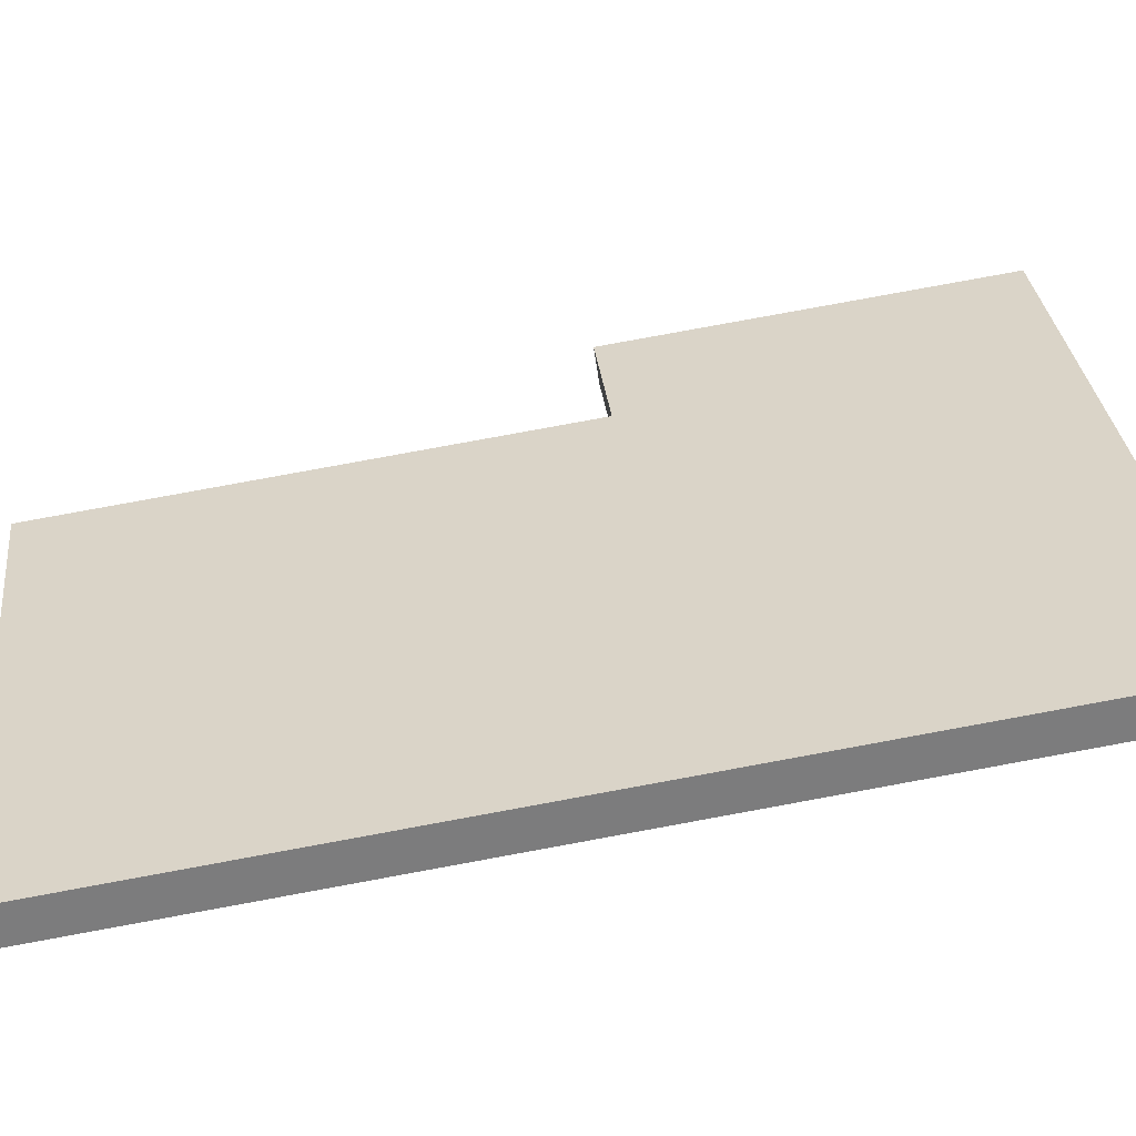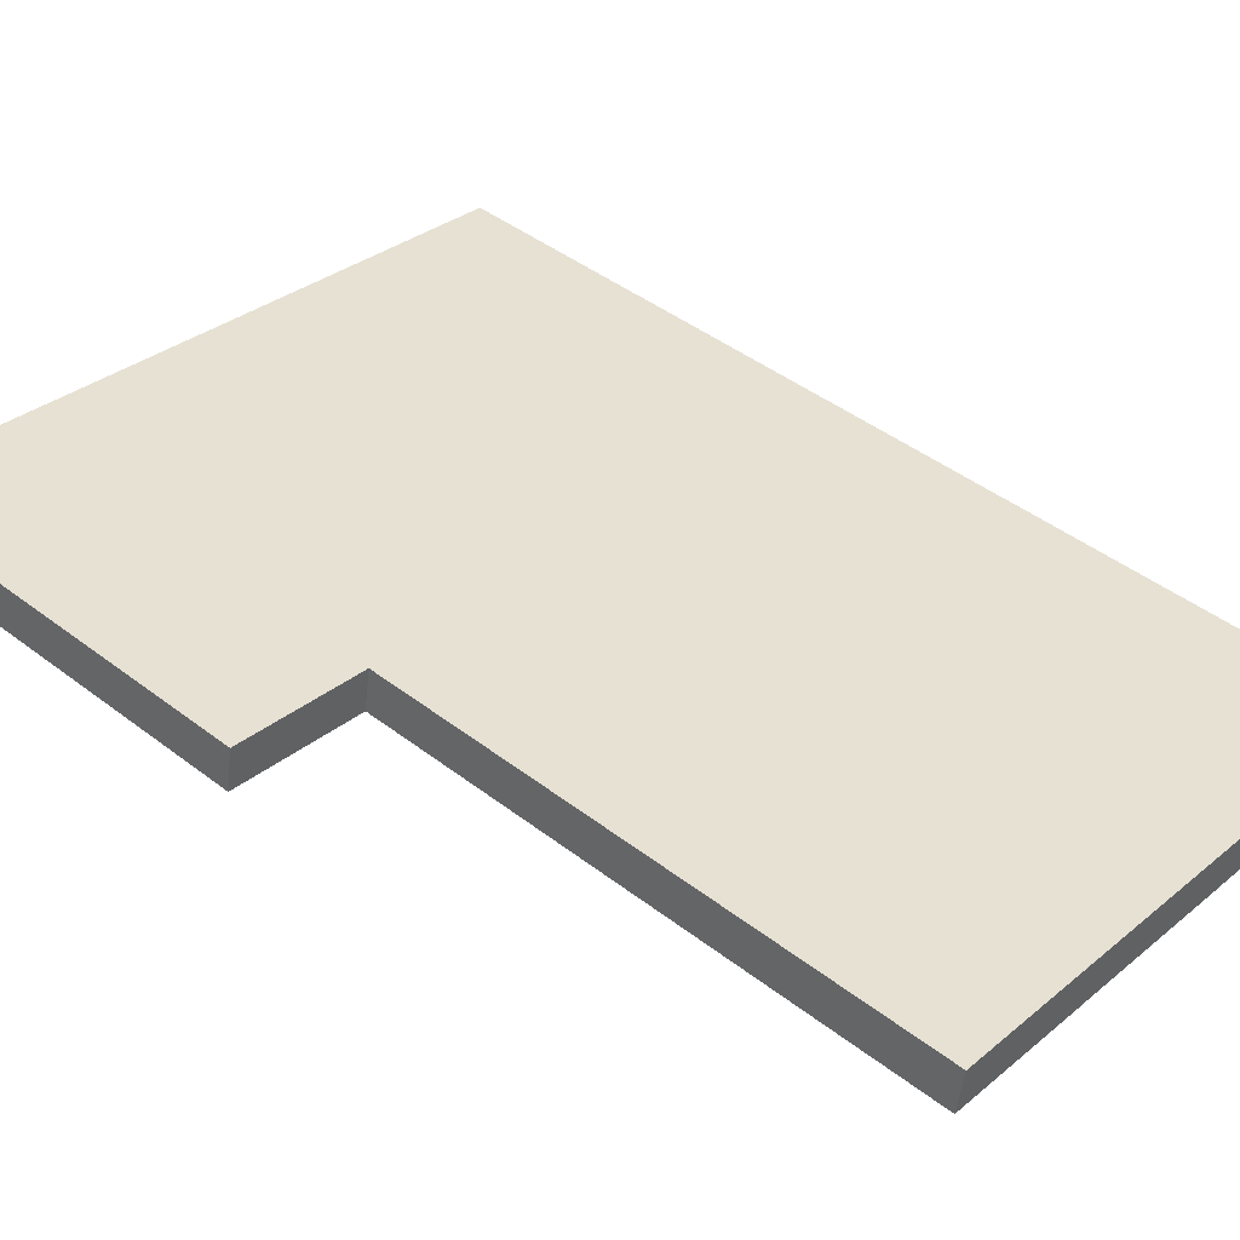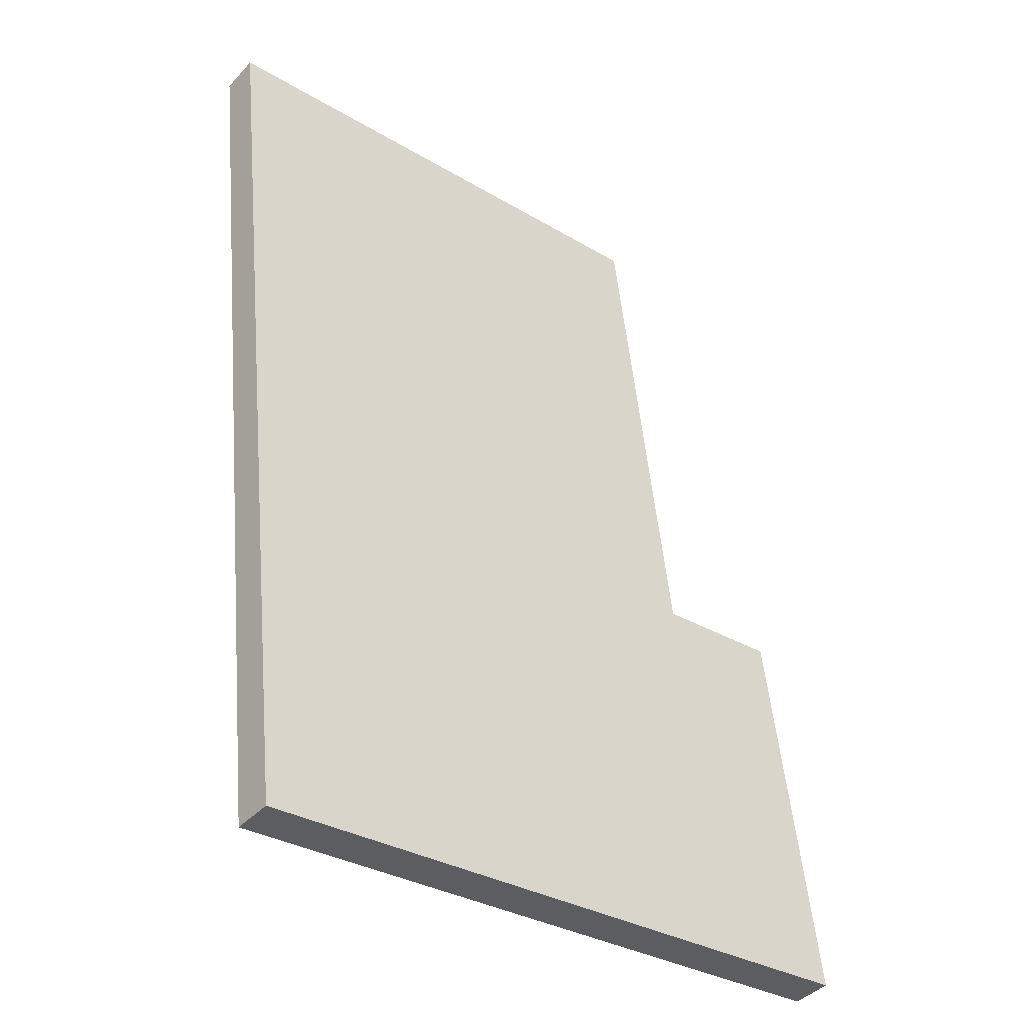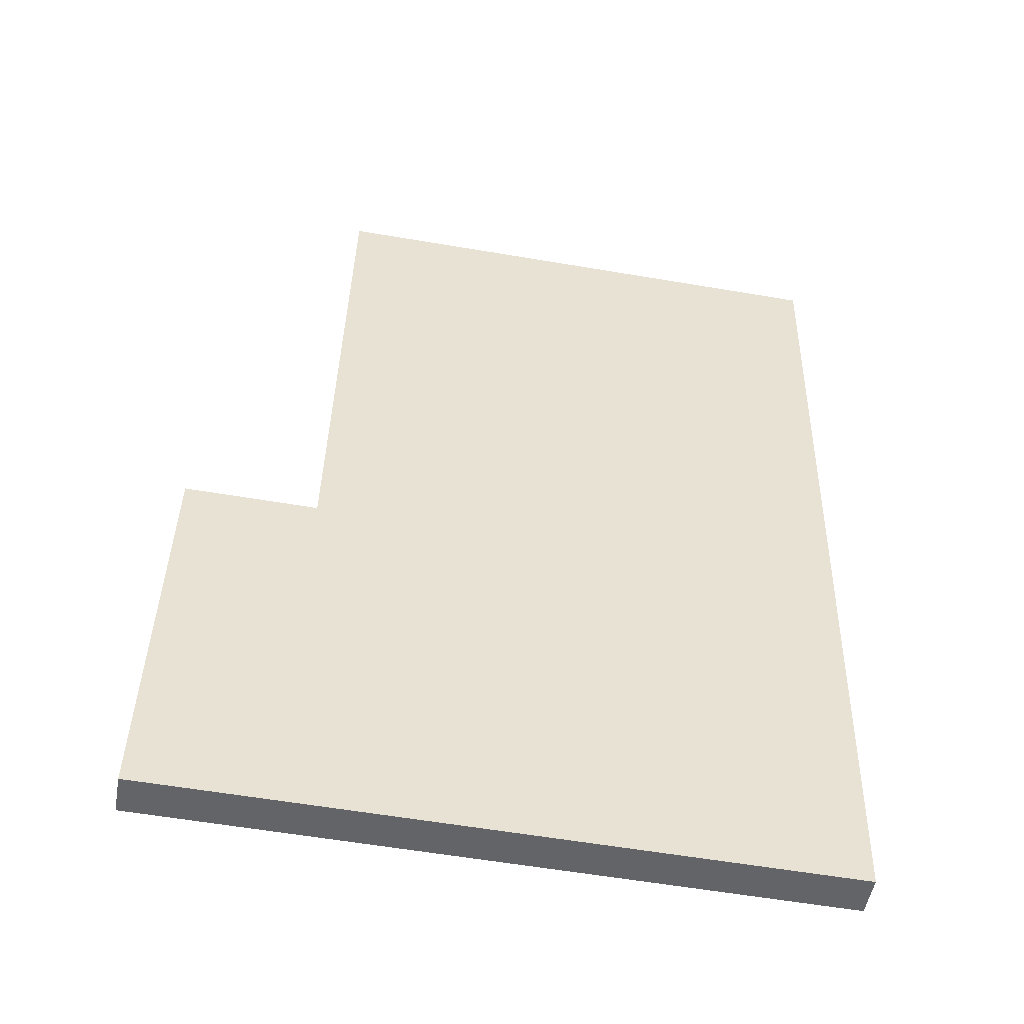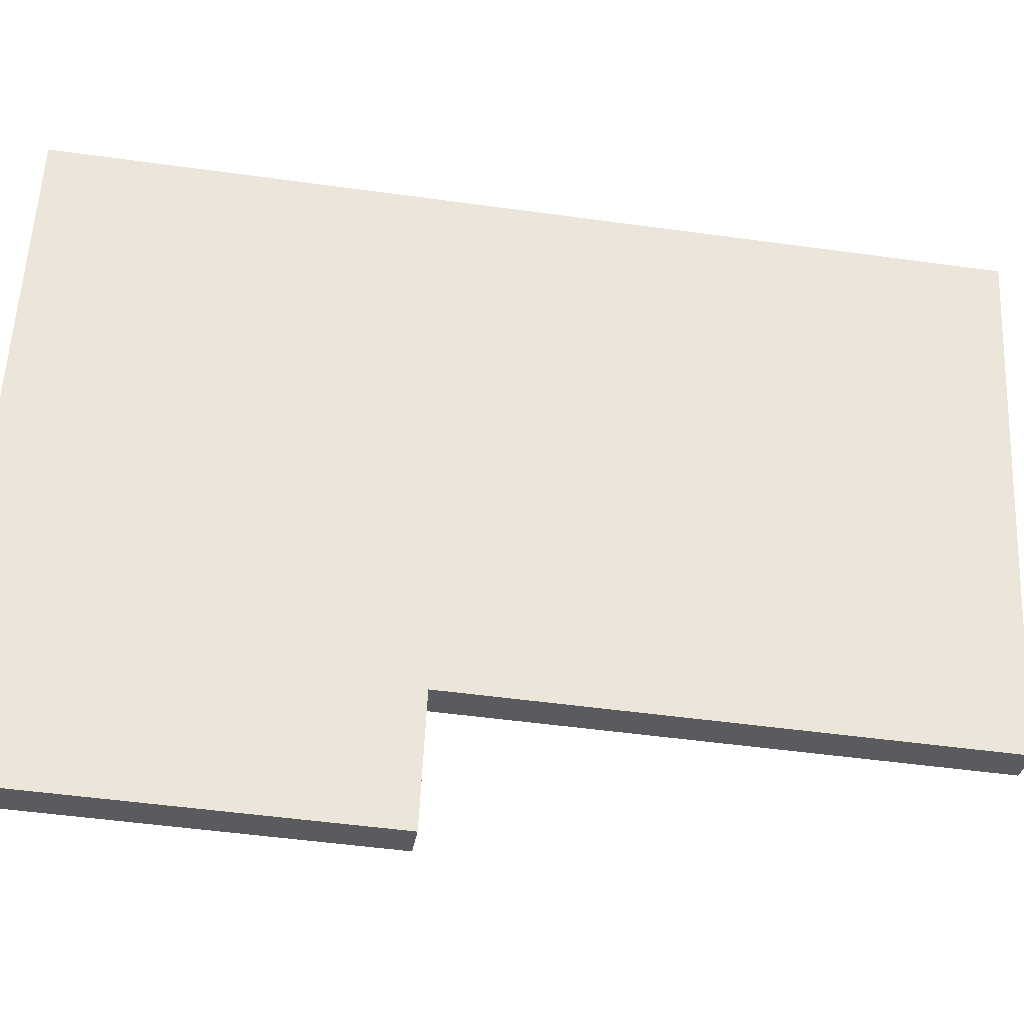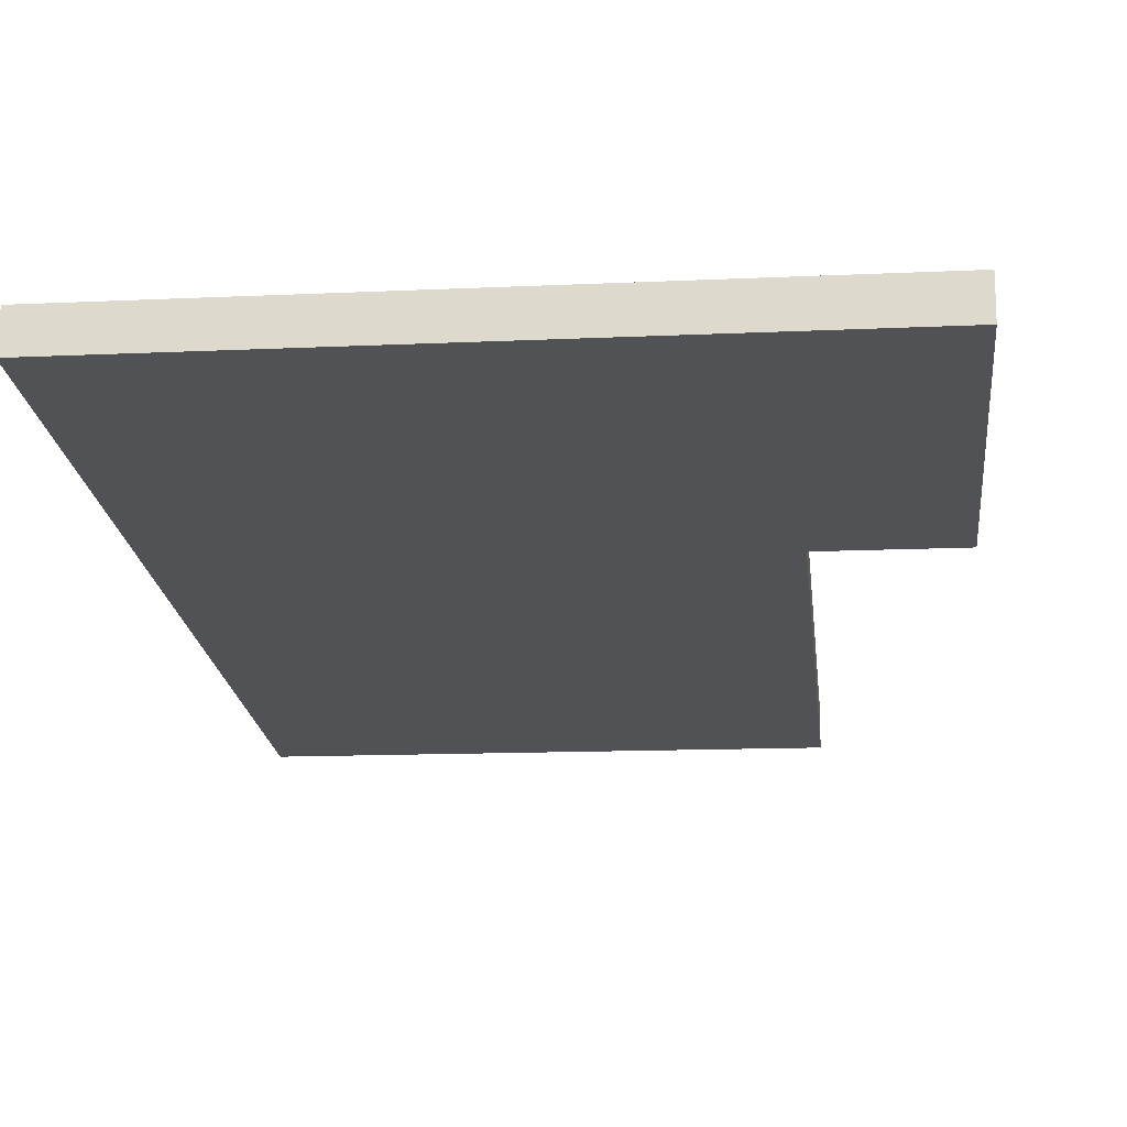
<metadata>
{"format":"obj","ext":"obj","renderer":"f3d","projection":"perspective","resolution":1024,"background":"white","views":[{"elev":31.7,"azim":83.5,"up":"+Y"},{"elev":32.2,"azim":-48.7,"up":"+Y"},{"elev":-32.1,"azim":140.1,"up":"+Z"},{"elev":-59.1,"azim":-9.9,"up":"+Z"},{"elev":57.6,"azim":-87.2,"up":"+Y"},{"elev":-12.8,"azim":-173.7,"up":"+Y"}]}
</metadata>
<code>
o mesh244/mesh244-geometry#mesh244-geometry
v 0.3387 -0.1261 0.2919
v 0.2699 -0.1312 0.2912
v 0.3387 -0.1312 0.2912
v 0.2699 -0.1261 0.2919
v 0.3387 -0.1145 0.1723
v 0.2699 -0.1166 0.2242
v 0.2699 -0.1217 0.2234
v 0.3387 -0.1094 0.1731
v 0.2528 -0.1217 0.2234
v 0.2528 -0.1094 0.1731
v 0.2528 -0.1145 0.1723
v 0.2528 -0.1166 0.2242
f 1 2 3
f 2 1 4
f 3 2 1
f 4 1 2
f 2 5 3
f 3 5 2
f 5 1 3
f 3 1 5
f 1 6 4
f 4 6 1
f 6 2 4
f 4 2 6
f 7 5 2
f 2 5 7
f 1 5 8
f 8 5 1
f 8 6 1
f 1 6 8
f 2 6 7
f 7 6 2
f 9 5 7
f 7 5 9
f 5 10 8
f 8 10 5
f 10 6 8
f 8 6 10
f 6 9 7
f 7 9 6
f 5 9 11
f 11 9 5
f 10 5 11
f 11 5 10
f 6 10 12
f 12 10 6
f 9 6 12
f 12 6 9
f 9 10 11
f 11 10 9
f 10 9 12
f 12 9 10

</code>
